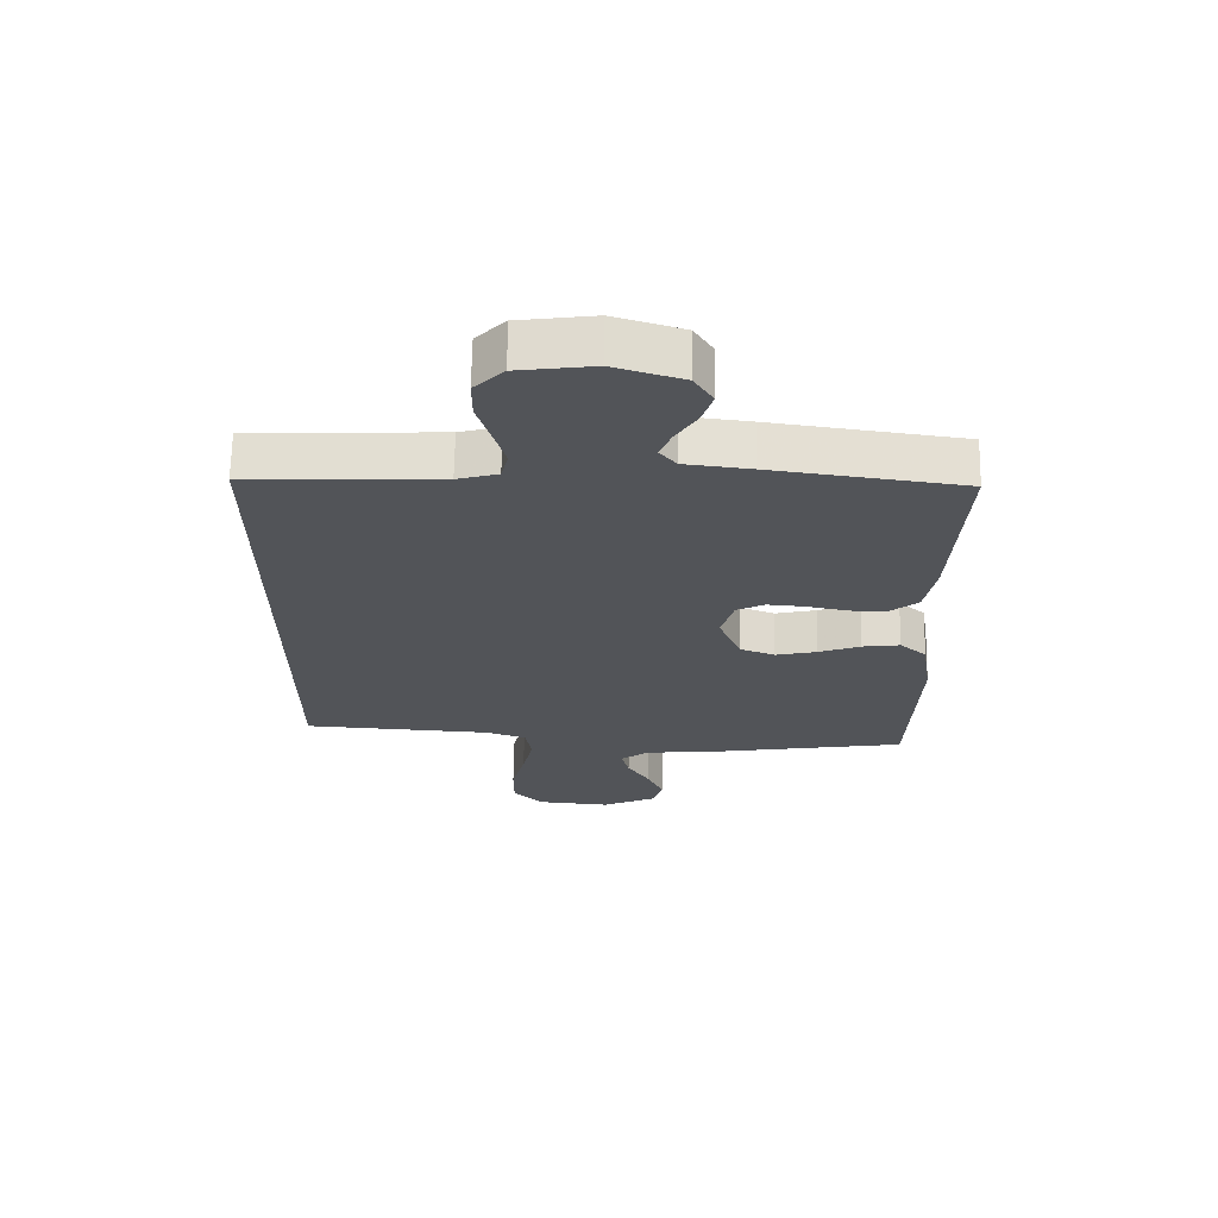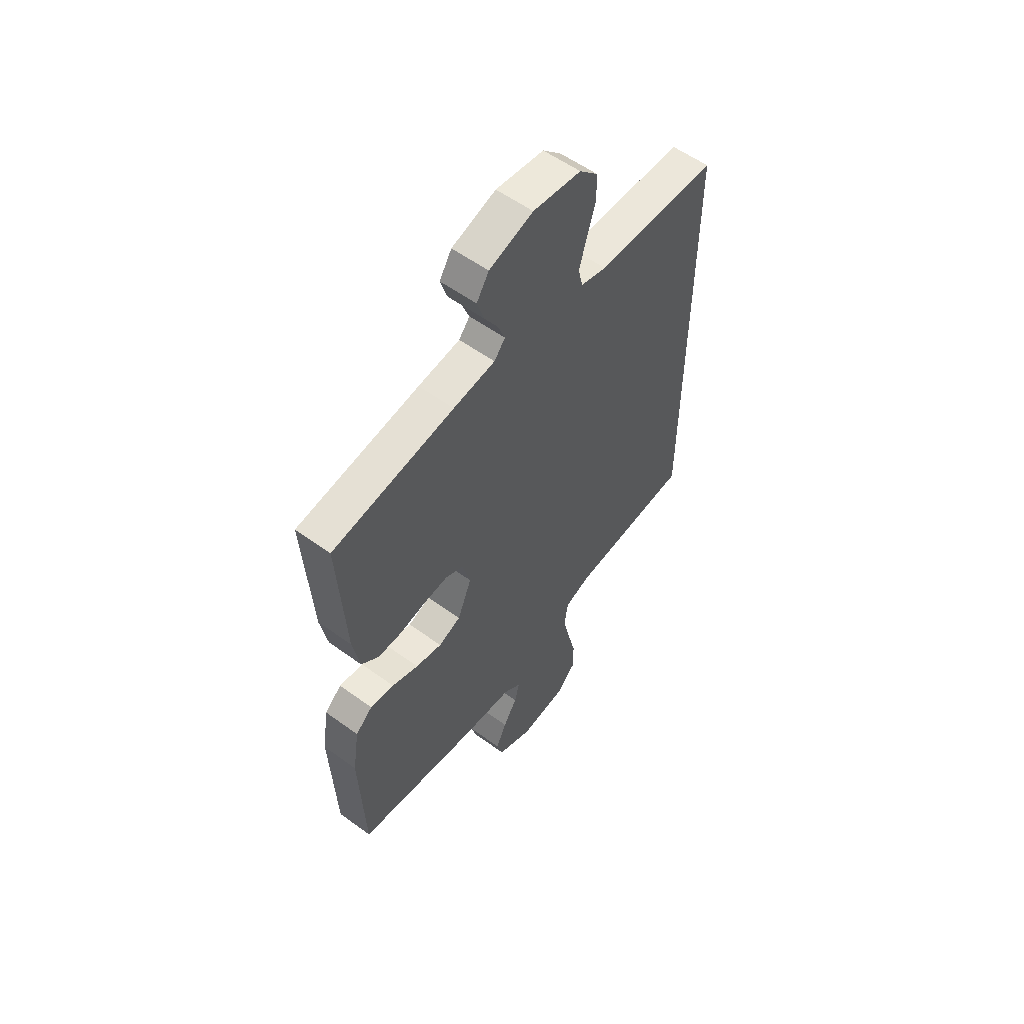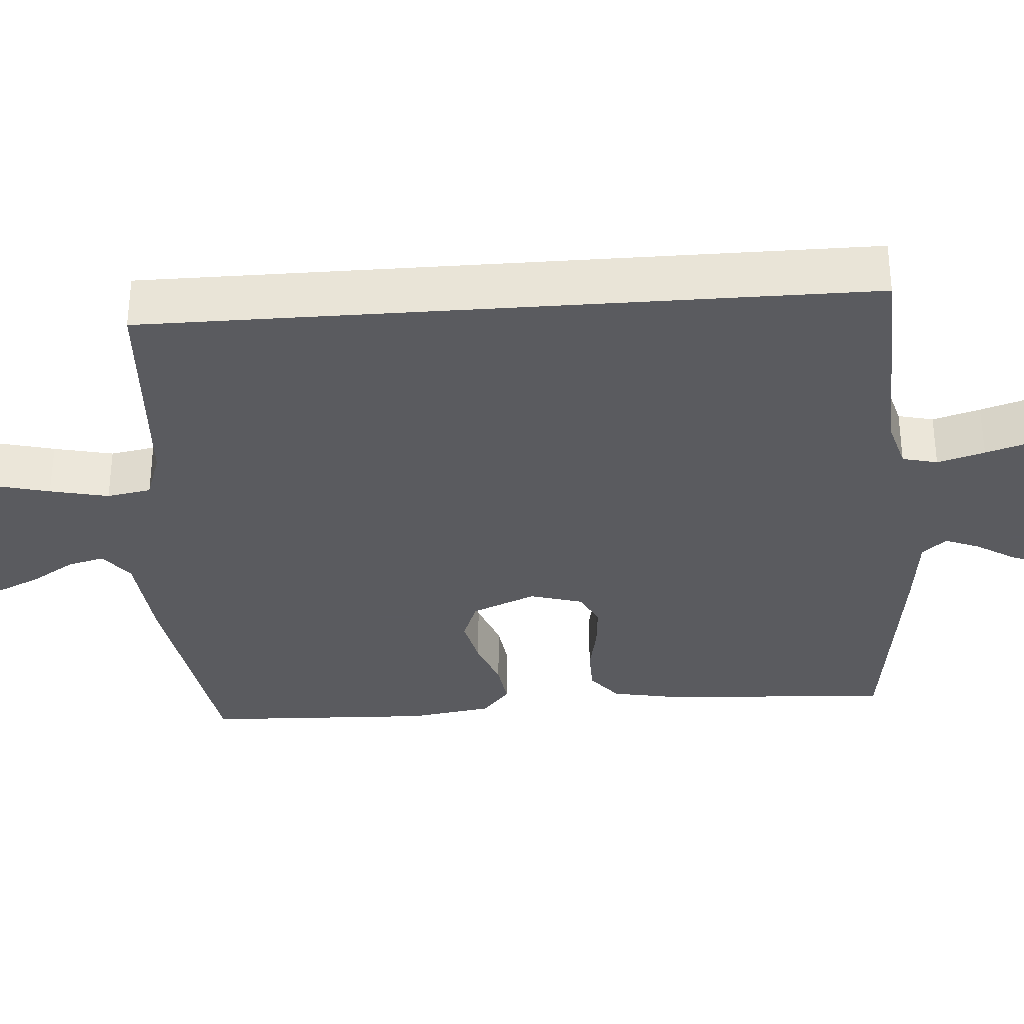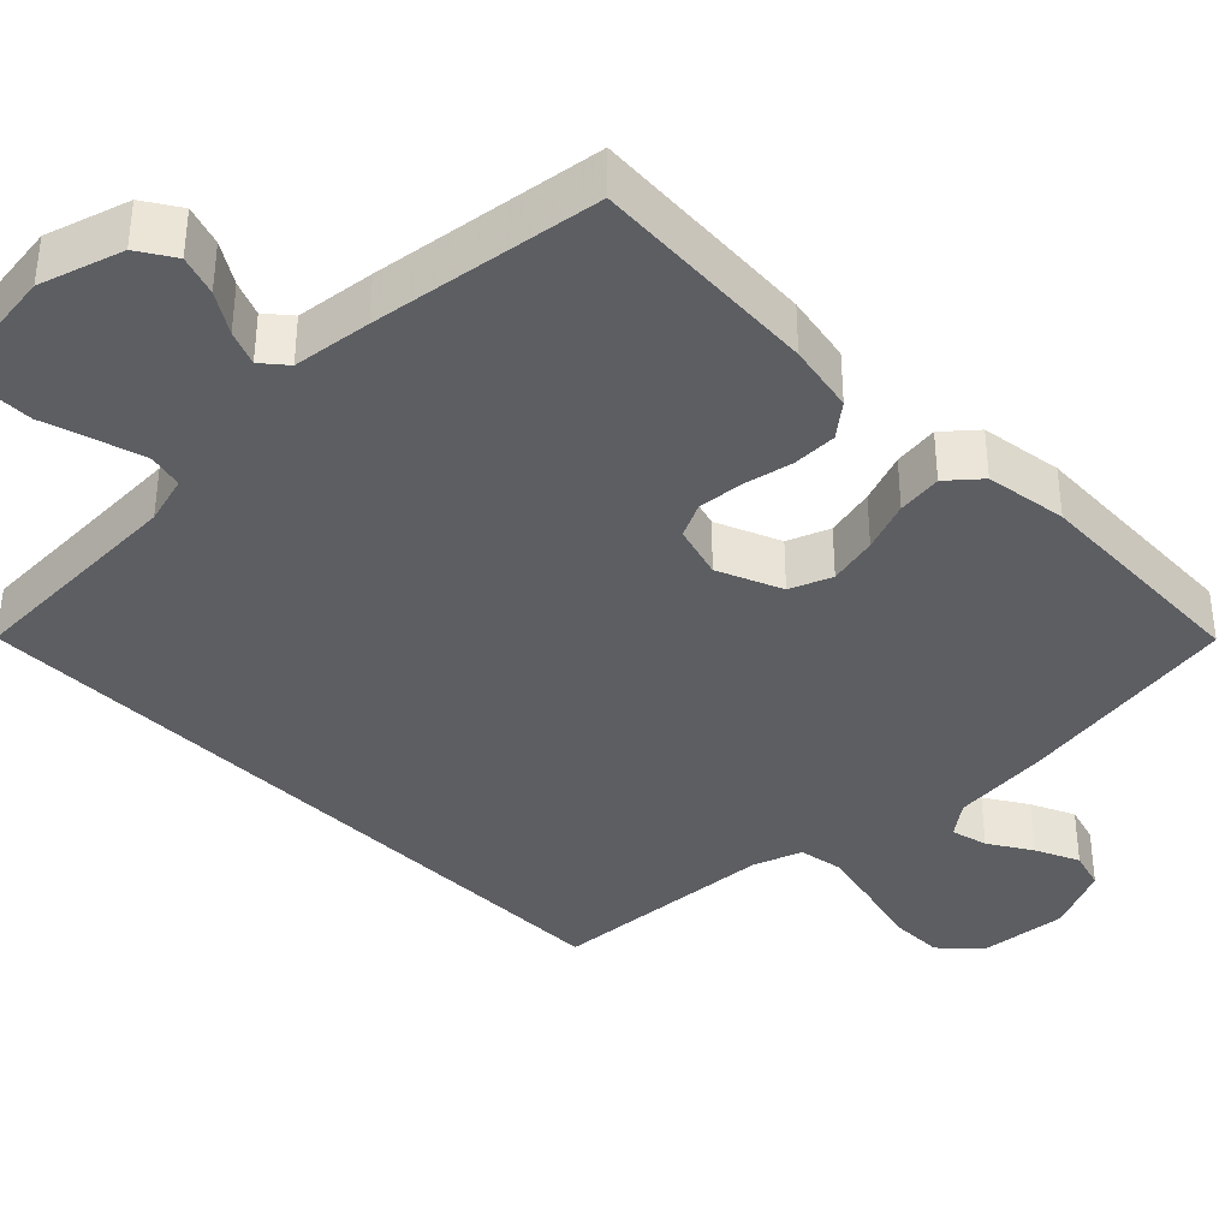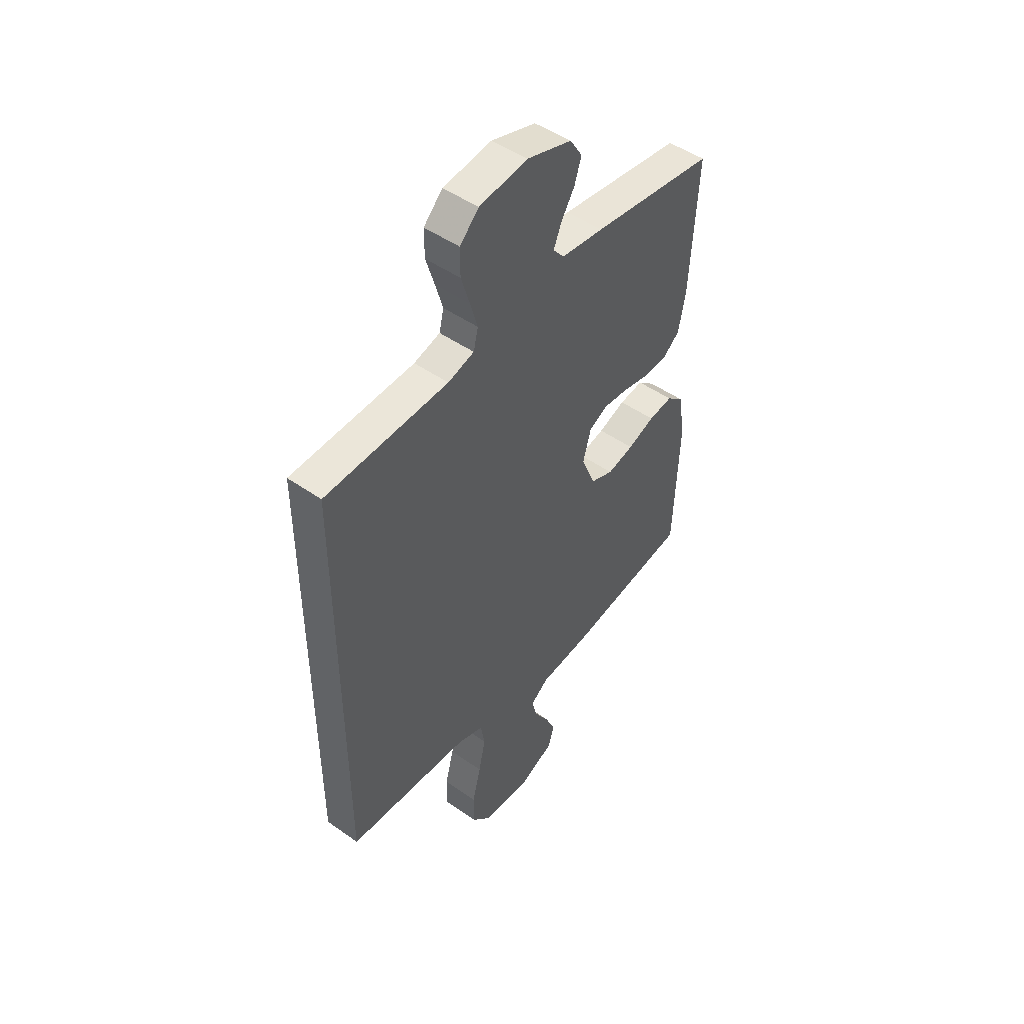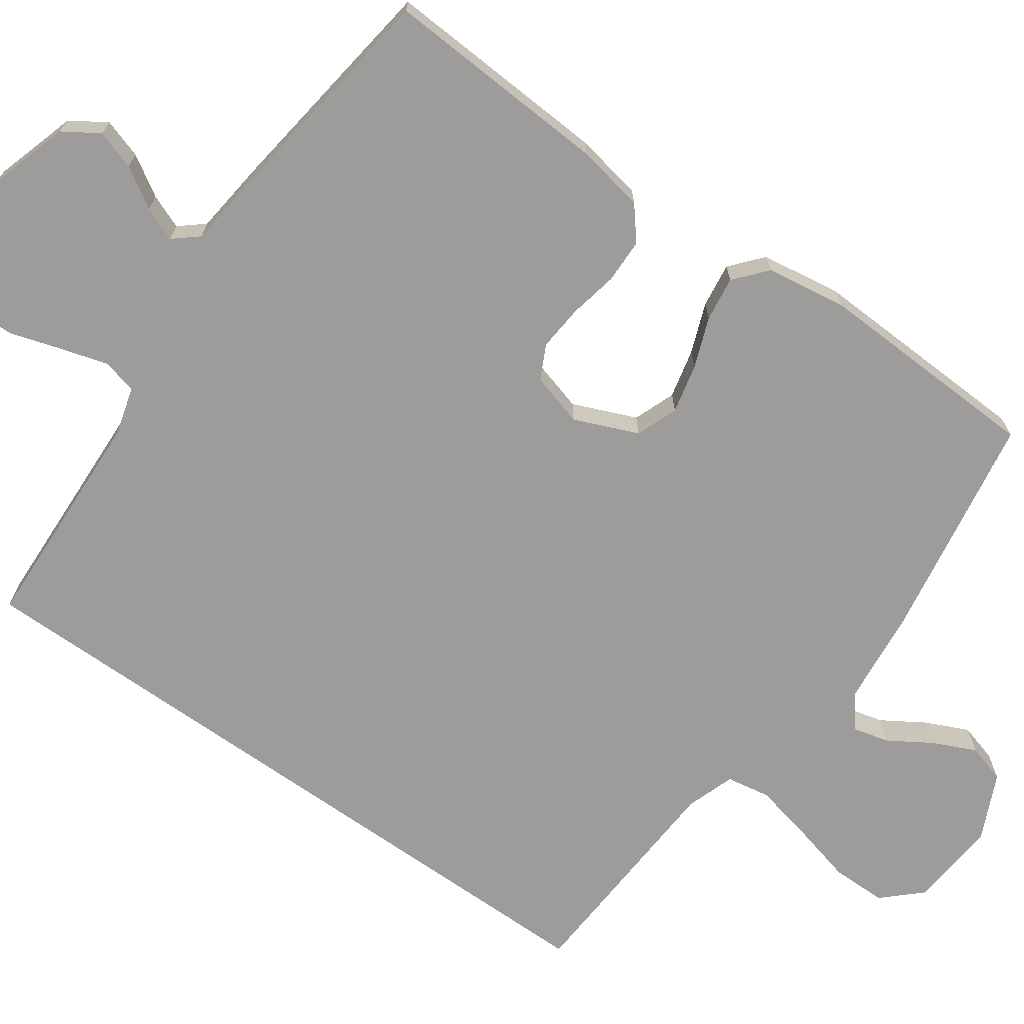
<metadata>
{"format":"obj","ext":"obj","renderer":"f3d","projection":"perspective","resolution":1024,"background":"white","views":[{"elev":66.9,"azim":1.0,"up":"+Z"},{"elev":56.6,"azim":127.3,"up":"+Z"},{"elev":-33.5,"azim":-85.8,"up":"+Y"},{"elev":-37.6,"azim":44.4,"up":"+Y"},{"elev":48.4,"azim":-51.8,"up":"+Z"},{"elev":-70.1,"azim":54.8,"up":"+Y"}]}
</metadata>
<code>
v -0.5 0.07 0.485
v -0.2 0.07 0.497
v -0.136 0.07 0.515
v -0.125 0.07 0.561
v -0.143 0.07 0.623
v -0.164 0.07 0.691
v -0.164 0.07 0.753
v -0.118 0.07 0.799
v 0 0.07 0.815
v 0.108 0.07 0.782
v 0.138 0.07 0.735
v 0.121 0.07 0.683
v 0.088 0.07 0.63
v 0.07 0.07 0.585
v 0.097 0.07 0.553
v 0.2 0.07 0.541
v 0.5 0.07 0.5
v 0.482 0.07 0.2
v 0.465 0.07 0.11
v 0.422 0.07 0.075
v 0.363 0.07 0.074
v 0.299 0.07 0.087
v 0.239 0.07 0.092
v 0.194 0.07 0.07
v 0.174 0.07 0
v 0.209 0.07 -0.084
v 0.264 0.07 -0.105
v 0.329 0.07 -0.09
v 0.395 0.07 -0.065
v 0.454 0.07 -0.057
v 0.496 0.07 -0.093
v 0.512 0.07 -0.2
v 0.5 0.07 -0.5
v 0.2 0.07 -0.549
v 0.072 0.07 -0.562
v 0.029 0.07 -0.595
v 0.041 0.07 -0.643
v 0.076 0.07 -0.699
v 0.102 0.07 -0.756
v 0.087 0.07 -0.807
v 0 0.07 -0.847
v -0.118 0.07 -0.837
v -0.164 0.07 -0.788
v -0.164 0.07 -0.715
v -0.143 0.07 -0.632
v -0.126 0.07 -0.555
v -0.136 0.07 -0.497
v -0.2 0.07 -0.475
v -0.5 0.07 -0.457
v -0.5 0 0.485
v -0.2 0 0.497
v -0.136 0 0.515
v -0.125 0 0.561
v -0.143 0 0.623
v -0.164 0 0.691
v -0.164 0 0.753
v -0.118 0 0.799
v 0 0 0.815
v 0.108 0 0.782
v 0.138 0 0.735
v 0.121 0 0.683
v 0.088 0 0.63
v 0.07 0 0.585
v 0.097 0 0.553
v 0.2 0 0.541
v 0.5 0 0.5
v 0.482 0 0.2
v 0.465 0 0.11
v 0.422 0 0.075
v 0.363 0 0.074
v 0.299 0 0.087
v 0.239 0 0.092
v 0.194 0 0.07
v 0.174 0 0
v 0.209 0 -0.084
v 0.264 0 -0.105
v 0.329 0 -0.09
v 0.395 0 -0.065
v 0.454 0 -0.057
v 0.496 0 -0.093
v 0.512 0 -0.2
v 0.5 0 -0.5
v 0.2 0 -0.549
v 0.072 0 -0.562
v 0.029 0 -0.595
v 0.041 0 -0.643
v 0.076 0 -0.699
v 0.102 0 -0.756
v 0.087 0 -0.807
v 0 0 -0.847
v -0.118 0 -0.837
v -0.164 0 -0.788
v -0.164 0 -0.715
v -0.143 0 -0.632
v -0.126 0 -0.555
v -0.136 0 -0.497
v -0.2 0 -0.475
v -0.5 0 -0.457
f 48 49 1 2
f 47 48 2 3
f 46 47 3 4
f 43 44 45
f 42 43 45
f 41 42 45
f 40 41 45
f 39 40 45
f 38 39 45
f 37 38 45
f 36 37 45 46
f 35 36 46 4
f 33 34 35
f 32 33 35
f 31 32 35
f 30 31 35
f 29 30 35
f 28 29 35
f 27 28 35
f 26 27 35
f 25 26 35 4
f 20 21 22
f 19 20 22
f 18 19 22
f 17 18 22
f 16 17 22
f 15 16 22
f 14 15 22 23
f 11 12 13
f 10 11 13
f 9 10 13
f 8 9 13
f 7 8 13
f 6 7 13
f 5 6 13
f 5 13 14
f 4 5 14
f 25 4 14
f 24 25 14
f 14 23 24
f 51 50 98 97
f 52 51 97 96
f 53 52 96 95
f 94 93 92
f 94 92 91
f 94 91 90
f 94 90 89
f 94 89 88
f 94 88 87
f 94 87 86
f 95 94 86 85
f 53 95 85 84
f 84 83 82
f 84 82 81
f 84 81 80
f 84 80 79
f 84 79 78
f 84 78 77
f 84 77 76
f 84 76 75
f 53 84 75 74
f 71 70 69
f 71 69 68
f 71 68 67
f 71 67 66
f 71 66 65
f 71 65 64
f 72 71 64 63
f 62 61 60
f 62 60 59
f 62 59 58
f 62 58 57
f 62 57 56
f 62 56 55
f 62 55 54
f 63 62 54
f 63 54 53
f 63 53 74
f 63 74 73
f 73 72 63
f 1 50 51 2
f 2 51 52 3
f 3 52 53 4
f 4 53 54 5
f 5 54 55 6
f 6 55 56 7
f 7 56 57 8
f 8 57 58 9
f 9 58 59 10
f 10 59 60 11
f 11 60 61 12
f 12 61 62 13
f 13 62 63 14
f 14 63 64 15
f 15 64 65 16
f 16 65 66 17
f 17 66 67 18
f 18 67 68 19
f 19 68 69 20
f 20 69 70 21
f 21 70 71 22
f 22 71 72 23
f 23 72 73 24
f 24 73 74 25
f 25 74 75 26
f 26 75 76 27
f 27 76 77 28
f 28 77 78 29
f 29 78 79 30
f 30 79 80 31
f 31 80 81 32
f 32 81 82 33
f 33 82 83 34
f 34 83 84 35
f 35 84 85 36
f 36 85 86 37
f 37 86 87 38
f 38 87 88 39
f 39 88 89 40
f 40 89 90 41
f 41 90 91 42
f 42 91 92 43
f 43 92 93 44
f 44 93 94 45
f 45 94 95 46
f 46 95 96 47
f 47 96 97 48
f 48 97 98 49
f 49 98 50 1

</code>
